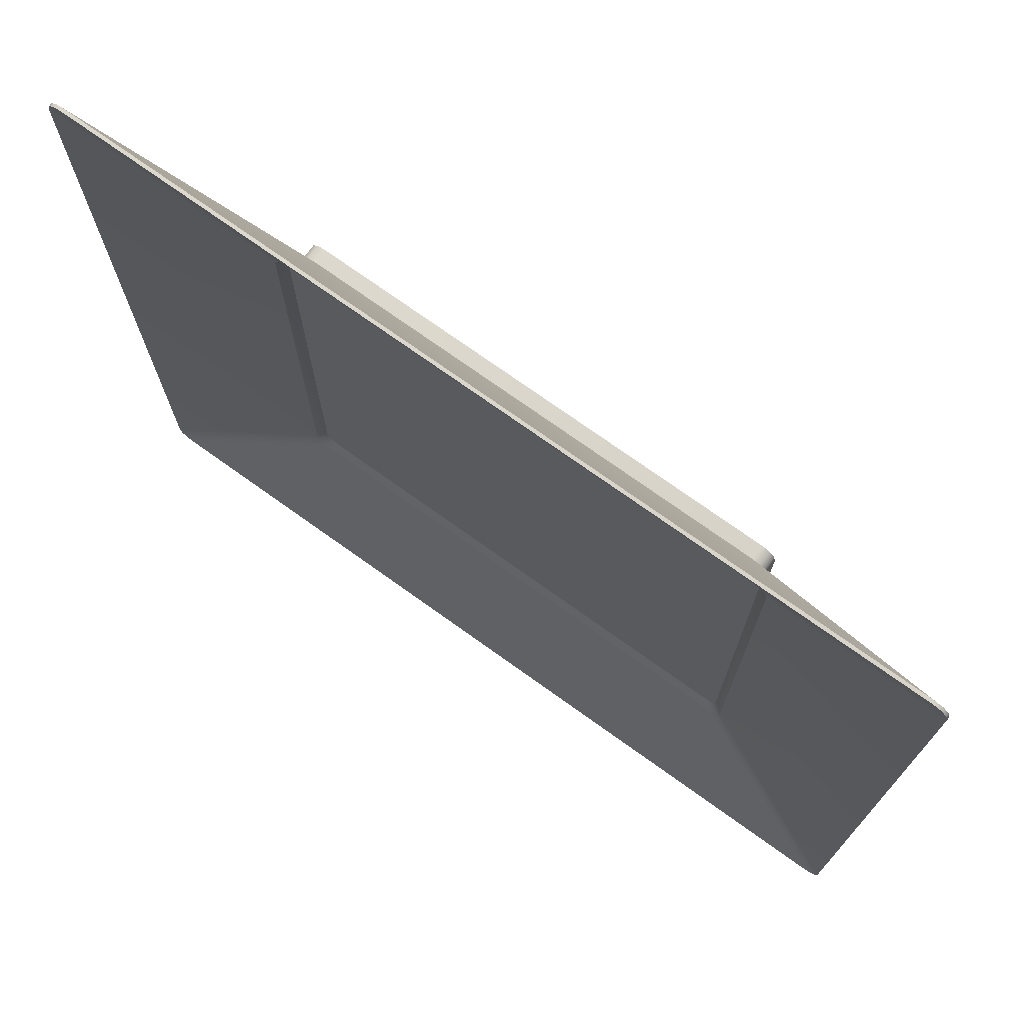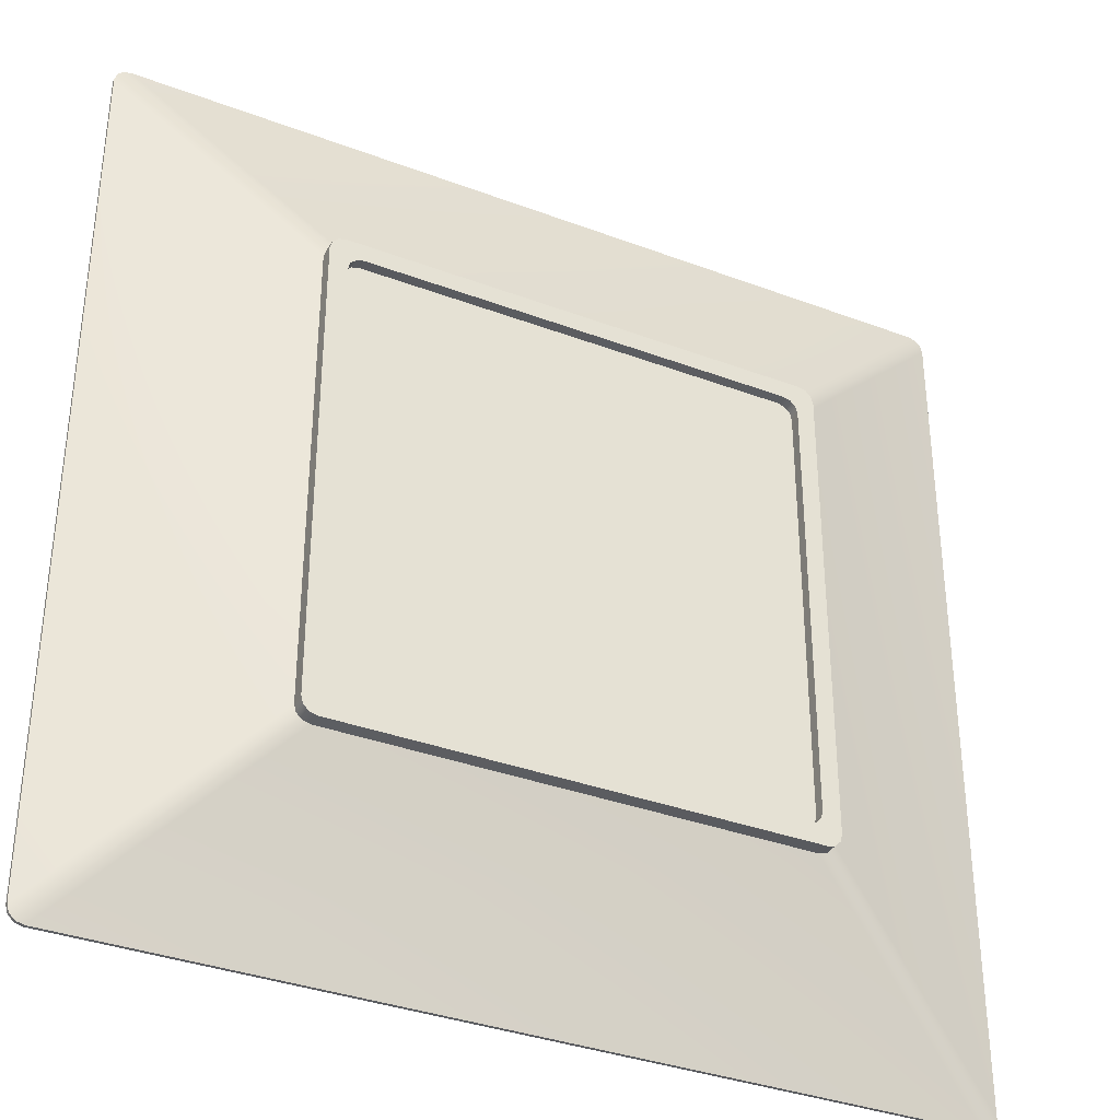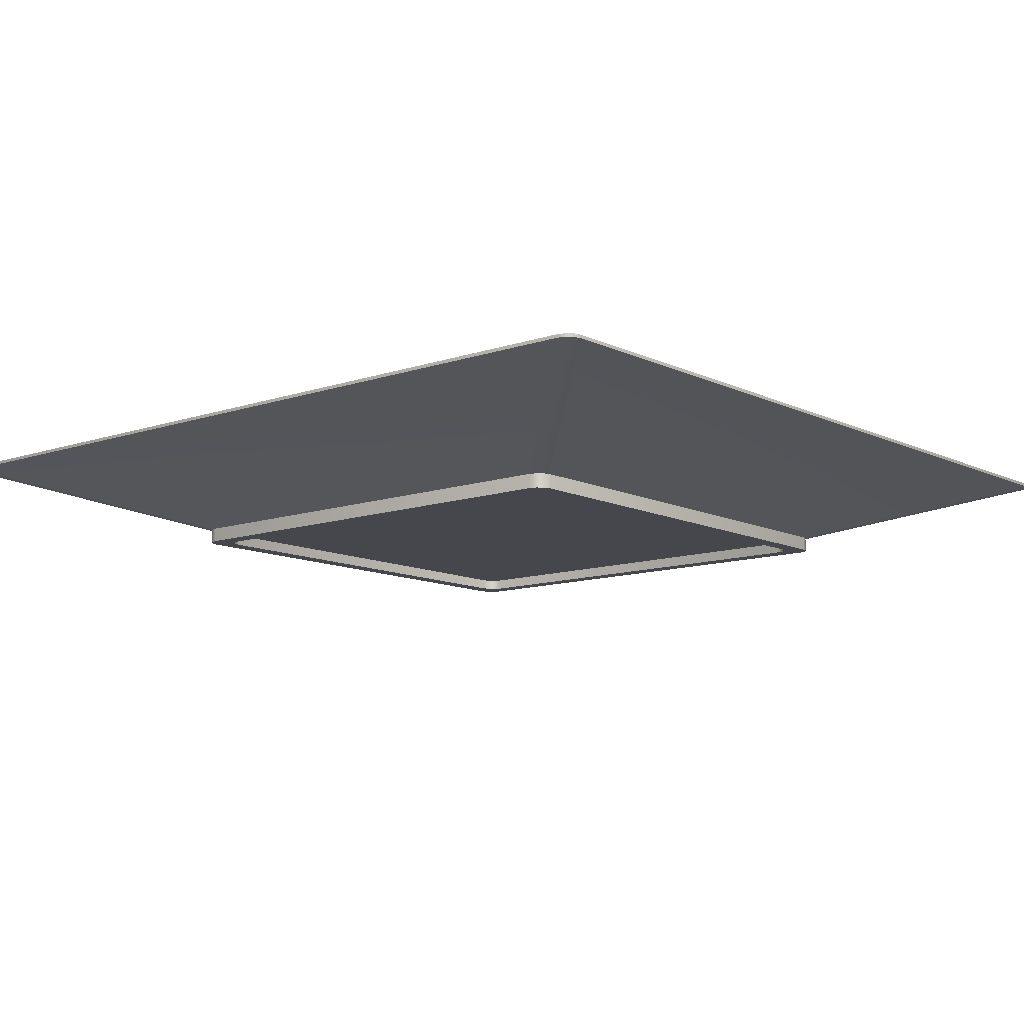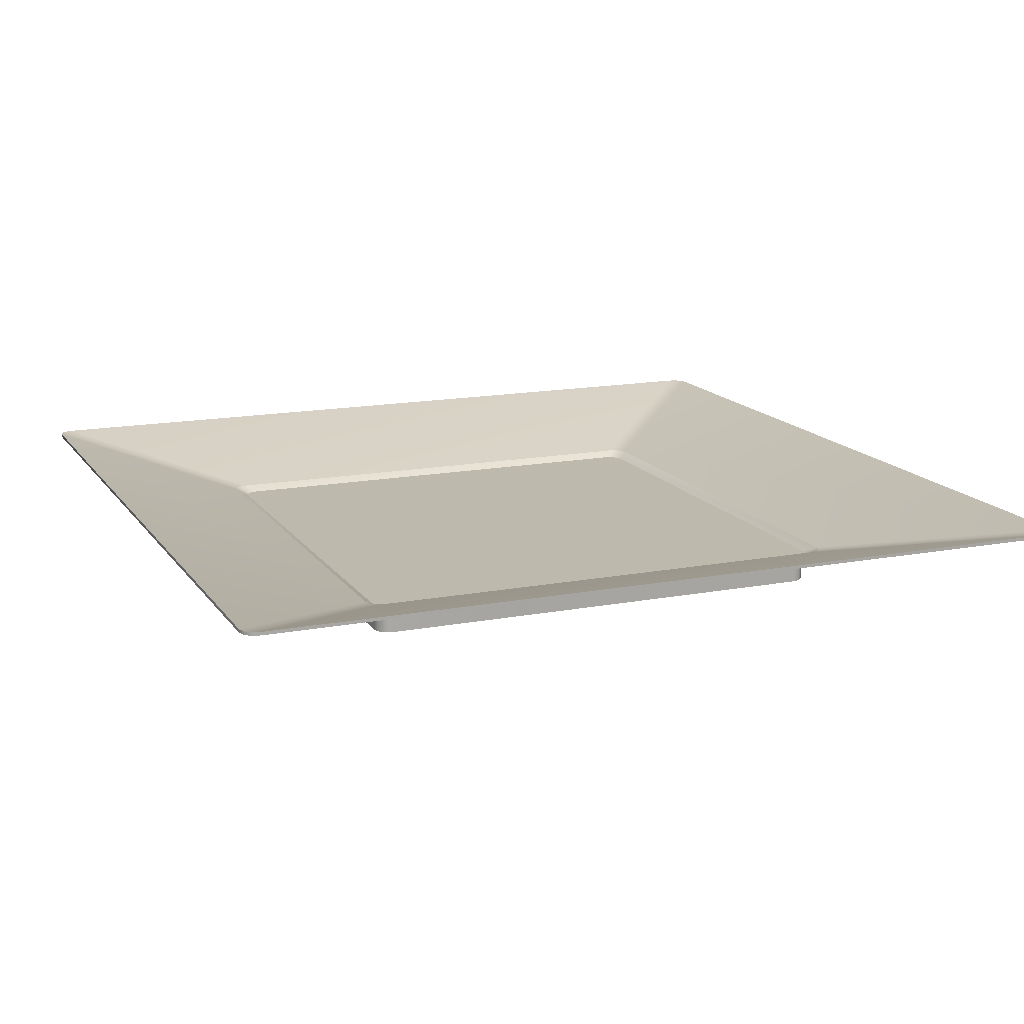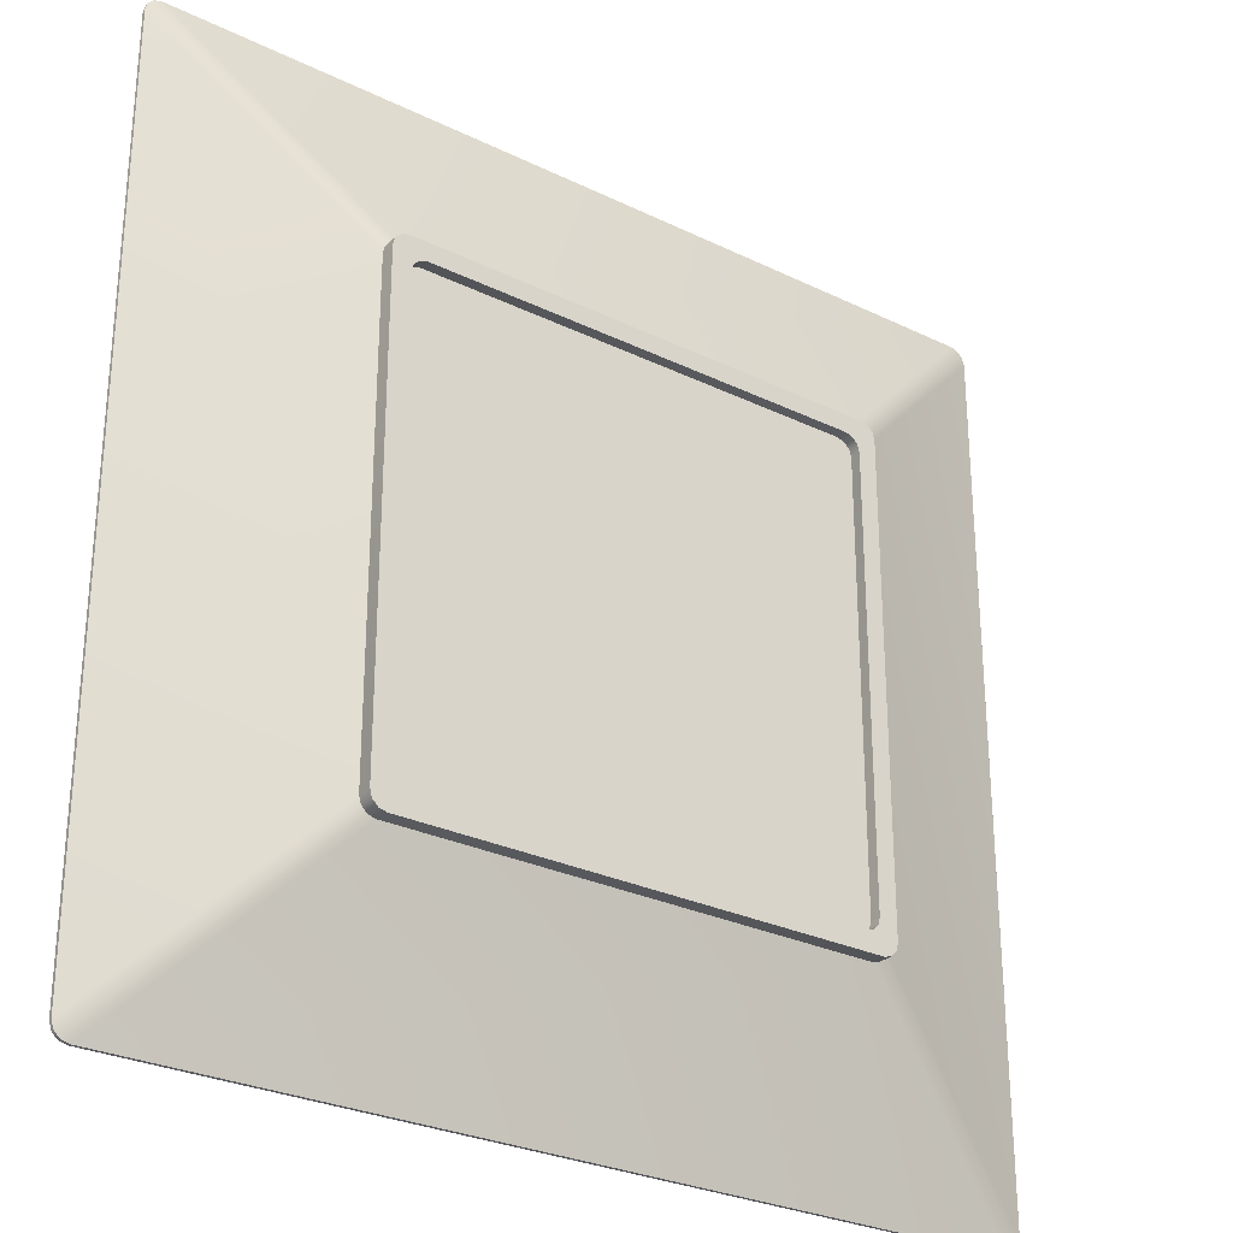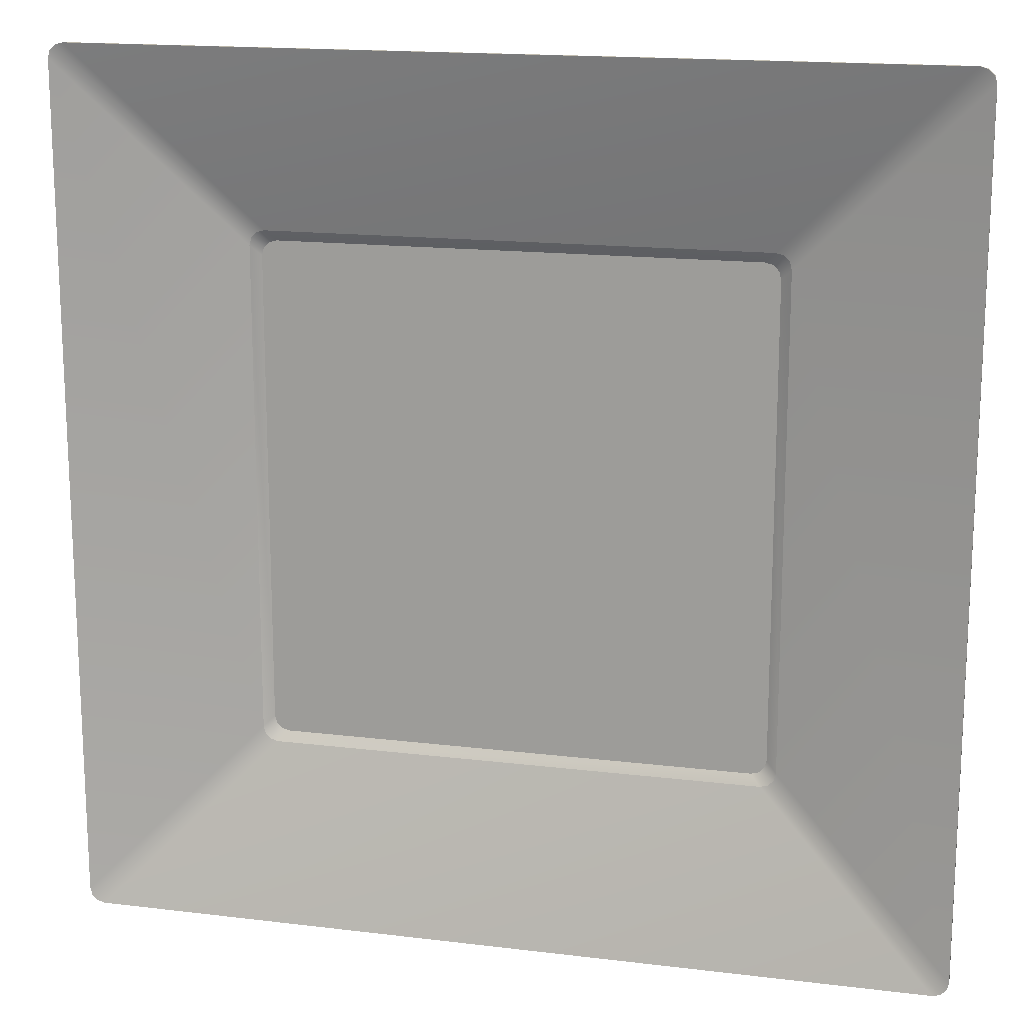
<metadata>
{"format":"obj","ext":"obj","renderer":"f3d","projection":"perspective","resolution":1024,"background":"white","views":[{"elev":73.8,"azim":-144.4,"up":"+Z"},{"elev":-35.0,"azim":-26.7,"up":"+Z"},{"elev":-10.9,"azim":130.3,"up":"+Y"},{"elev":15.0,"azim":67.6,"up":"+Y"},{"elev":-27.9,"azim":-36.6,"up":"+Z"},{"elev":16.2,"azim":-165.8,"up":"+Z"}]}
</metadata>
<code>
o dish02
v -0.1528 -0.02238 0.1435
v -0.1435 -0.02238 0.1528
v -0.1515 -0.02238 0.1481
v -0.1481 -0.02238 0.1515
v -0.1516 -0.009531 0.1609
v -0.1609 -0.009531 0.1516
v -0.1562 -0.009531 0.1597
v -0.1597 -0.009531 0.1562
v -0.1435 -0.02238 -0.1528
v -0.1528 -0.02238 -0.1435
v -0.1481 -0.02238 -0.1515
v -0.1515 -0.02238 -0.1481
v -0.1609 -0.009531 -0.1516
v -0.1516 -0.009531 -0.1609
v -0.1597 -0.009531 -0.1562
v -0.1562 -0.009531 -0.1597
v 0.1435 -0.02238 0.1528
v 0.1528 -0.02238 0.1435
v 0.1481 -0.02238 0.1515
v 0.1515 -0.02238 0.1481
v 0.1609 -0.009531 0.1516
v 0.1516 -0.009531 0.1609
v 0.1597 -0.009531 0.1562
v 0.1562 -0.009531 0.1597
v 0.1528 -0.02238 -0.1435
v 0.1435 -0.02238 -0.1528
v 0.1515 -0.02238 -0.1481
v 0.1481 -0.02238 -0.1515
v 0.1516 -0.009531 -0.1609
v 0.1609 -0.009531 -0.1516
v 0.1562 -0.009531 -0.1597
v 0.1597 -0.009531 -0.1562
v -0.261 0.01954 0.2704
v -0.2704 0.01954 0.261
v -0.2657 0.01954 0.2691
v -0.2691 0.01954 0.2657
v -0.2704 0.01954 -0.261
v -0.261 0.01954 -0.2704
v -0.2691 0.01954 -0.2657
v -0.2657 0.01954 -0.2691
v 0.261 0.01954 -0.2704
v 0.2704 0.01954 -0.261
v 0.2657 0.01954 -0.2691
v 0.2691 0.01954 -0.2657
v 0.2704 0.01954 0.261
v 0.261 0.01954 0.2704
v 0.2691 0.01954 0.2657
v 0.2657 0.01954 0.2691
v -0.1546 -0.01324 0.1452
v -0.1452 -0.01324 0.1546
v -0.1533 -0.01324 0.1499
v -0.1499 -0.01324 0.1533
v -0.1452 -0.01324 -0.1546
v -0.1546 -0.01324 -0.1452
v -0.1499 -0.01324 -0.1533
v -0.1533 -0.01324 -0.1499
v 0.1546 -0.01324 -0.1452
v 0.1452 -0.01324 -0.1546
v 0.1533 -0.01324 -0.1499
v 0.1499 -0.01324 -0.1533
v 0.1452 -0.01324 0.1546
v 0.1546 -0.01324 0.1452
v 0.1499 -0.01324 0.1533
v 0.1533 -0.01324 0.1499
v -0.261 0.01755 -0.2704
v -0.2704 0.01755 -0.261
v -0.2657 0.01755 -0.2691
v -0.2691 0.01755 -0.2657
v -0.2704 0.01755 0.261
v -0.261 0.01755 0.2704
v -0.2691 0.01755 0.2657
v -0.2657 0.01755 0.2691
v 0.2704 0.01755 -0.261
v 0.261 0.01755 -0.2704
v 0.2691 0.01755 -0.2657
v 0.2657 0.01755 -0.2691
v 0.261 0.01755 0.2704
v 0.2704 0.01755 0.261
v 0.2657 0.01755 0.2691
v 0.2691 0.01755 0.2657
v -0.1323 -0.03129 -0.1416
v -0.1416 -0.03129 -0.1323
v -0.137 -0.03129 -0.1404
v -0.1404 -0.03129 -0.137
v -0.1416 -0.03129 0.1323
v -0.1323 -0.03129 0.1416
v -0.1404 -0.03129 0.137
v -0.137 -0.03129 0.1404
v 0.1416 -0.03129 -0.1323
v 0.1323 -0.03129 -0.1416
v 0.1404 -0.03129 -0.137
v 0.137 -0.03129 -0.1404
v 0.1323 -0.03129 0.1416
v 0.1416 -0.03129 0.1323
v 0.137 -0.03129 0.1404
v 0.1404 -0.03129 0.137
v -0.1435 -0.03129 -0.1528
v -0.1528 -0.03129 -0.1435
v -0.1481 -0.03129 -0.1515
v -0.1515 -0.03129 -0.1481
v -0.1528 -0.03129 0.1435
v -0.1435 -0.03129 0.1528
v -0.1515 -0.03129 0.1481
v -0.1481 -0.03129 0.1515
v 0.1528 -0.03129 -0.1435
v 0.1435 -0.03129 -0.1528
v 0.1515 -0.03129 -0.1481
v 0.1481 -0.03129 -0.1515
v 0.1435 -0.03129 0.1528
v 0.1528 -0.03129 0.1435
v 0.1481 -0.03129 0.1515
v 0.1515 -0.03129 0.1481
v -0.1416 -0.0247 -0.1323
v -0.1323 -0.0247 -0.1416
v -0.1404 -0.0247 -0.137
v -0.137 -0.0247 -0.1404
v -0.1323 -0.0247 0.1416
v -0.1416 -0.0247 0.1323
v -0.137 -0.0247 0.1404
v -0.1404 -0.0247 0.137
v 0.1323 -0.0247 -0.1416
v 0.1416 -0.0247 -0.1323
v 0.137 -0.0247 -0.1404
v 0.1404 -0.0247 -0.137
v 0.1416 -0.0247 0.1323
v 0.1323 -0.0247 0.1416
v 0.1404 -0.0247 0.137
v 0.137 -0.0247 0.1404
v 0 -0.01324 -0
v -0 -0.0247 -0
v -0.2657 0.01755 0.2691
v -0.261 0.01755 0.2704
v -0.261 0.01954 0.2704
v -0.2657 0.01954 0.2691
v -0.2691 0.01755 0.2657
v -0.2691 0.01954 0.2657
v -0.2704 0.01755 0.261
v -0.2704 0.01954 0.261
v -0.2657 0.01954 -0.2691
v -0.261 0.01954 -0.2704
v -0.261 0.01755 -0.2704
v -0.2657 0.01755 -0.2691
v -0.2691 0.01954 -0.2657
v -0.2691 0.01755 -0.2657
v -0.2704 0.01954 -0.261
v -0.2704 0.01755 -0.261
v 0.2691 0.01954 -0.2657
v 0.2704 0.01954 -0.261
v 0.2704 0.01755 -0.261
v 0.2691 0.01755 -0.2657
v 0.2657 0.01954 -0.2691
v 0.2657 0.01755 -0.2691
v 0.261 0.01954 -0.2704
v 0.261 0.01755 -0.2704
v 0.2657 0.01954 0.2691
v 0.261 0.01954 0.2704
v 0.261 0.01755 0.2704
v 0.2657 0.01755 0.2691
v 0.2691 0.01954 0.2657
v 0.2691 0.01755 0.2657
v 0.2704 0.01954 0.261
v 0.2704 0.01755 0.261
v -0.1516 -0.009531 0.1609
v -0.1562 -0.009531 0.1597
v -0.1597 -0.009531 0.1562
v -0.1609 -0.009531 0.1516
v -0.1562 -0.009531 -0.1597
v -0.1516 -0.009531 -0.1609
v -0.1597 -0.009531 -0.1562
v -0.1609 -0.009531 -0.1516
v 0.1597 -0.009531 -0.1562
v 0.1609 -0.009531 -0.1516
v 0.1562 -0.009531 -0.1597
v 0.1516 -0.009531 -0.1609
v 0.1562 -0.009531 0.1597
v 0.1516 -0.009531 0.1609
v 0.1597 -0.009531 0.1562
v 0.1609 -0.009531 0.1516
v 0.1452 -0.01324 -0.1546
v 0.1499 -0.01324 -0.1533
v 0.1533 -0.01324 -0.1499
v 0.1546 -0.01324 -0.1452
v 0.1499 -0.01324 0.1533
v 0.1452 -0.01324 0.1546
v 0.1533 -0.01324 0.1499
v 0.1546 -0.01324 0.1452
v -0.1452 -0.01324 0.1546
v -0.1499 -0.01324 0.1533
v -0.1533 -0.01324 0.1499
v -0.1546 -0.01324 0.1452
v -0.1499 -0.01324 -0.1533
v -0.1452 -0.01324 -0.1546
v -0.1533 -0.01324 -0.1499
v -0.1546 -0.01324 -0.1452
v -0.1435 -0.02238 -0.1528
v -0.1481 -0.02238 -0.1515
v -0.1515 -0.02238 -0.1481
v -0.1528 -0.02238 -0.1435
v -0.1481 -0.02238 0.1515
v -0.1435 -0.02238 0.1528
v -0.1515 -0.02238 0.1481
v -0.1528 -0.02238 0.1435
v 0.1528 -0.02238 -0.1435
v 0.1515 -0.02238 -0.1481
v 0.1481 -0.02238 -0.1515
v 0.1435 -0.02238 -0.1528
v 0.1435 -0.02238 0.1528
v 0.1481 -0.02238 0.1515
v 0.1515 -0.02238 0.1481
v 0.1528 -0.02238 0.1435
v -0.1528 -0.03129 0.1435
v -0.1515 -0.03129 0.1481
v -0.1481 -0.03129 0.1515
v -0.1435 -0.03129 0.1528
v 0.1515 -0.03129 0.1481
v 0.1528 -0.03129 0.1435
v 0.1481 -0.03129 0.1515
v 0.1435 -0.03129 0.1528
v 0.1528 -0.03129 -0.1435
v 0.1515 -0.03129 -0.1481
v 0.1481 -0.03129 -0.1515
v 0.1435 -0.03129 -0.1528
v -0.1515 -0.03129 -0.1481
v -0.1528 -0.03129 -0.1435
v -0.1481 -0.03129 -0.1515
v -0.1435 -0.03129 -0.1528
v -0.1323 -0.03129 -0.1416
v -0.137 -0.03129 -0.1404
v -0.1404 -0.03129 -0.137
v -0.1416 -0.03129 -0.1323
v -0.137 -0.03129 0.1404
v -0.1323 -0.03129 0.1416
v -0.1404 -0.03129 0.137
v -0.1416 -0.03129 0.1323
v 0.1416 -0.03129 -0.1323
v 0.1404 -0.03129 -0.137
v 0.137 -0.03129 -0.1404
v 0.1323 -0.03129 -0.1416
v 0.1323 -0.03129 0.1416
v 0.137 -0.03129 0.1404
v 0.1404 -0.03129 0.137
v 0.1416 -0.03129 0.1323
v 0.1323 -0.0247 0.1416
v 0.137 -0.0247 0.1404
v 0.1404 -0.0247 0.137
v 0.1416 -0.0247 0.1323
v 0.137 -0.0247 -0.1404
v 0.1323 -0.0247 -0.1416
v 0.1404 -0.0247 -0.137
v 0.1416 -0.0247 -0.1323
v -0.1323 -0.0247 -0.1416
v -0.137 -0.0247 -0.1404
v -0.1404 -0.0247 -0.137
v -0.1416 -0.0247 -0.1323
v -0.137 -0.0247 0.1404
v -0.1323 -0.0247 0.1416
v -0.1404 -0.0247 0.137
v -0.1416 -0.0247 0.1323
f 141 140 153 154
f 149 148 161 162
f 254 115 130
f 137 138 145 146
f 13 6 190 194
f 157 156 133 132
f 5 22 184 187
f 25 18 216 219
f 21 30 182 186
f 9 26 222 226
f 85 82 113 258
f 166 170 37 34
f 176 163 33 46
f 168 174 41 38
f 17 2 214 218
f 29 14 192 179
f 172 178 45 42
f 198 202 69 66
f 206 195 65 74
f 210 203 73 78
f 200 207 77 70
f 81 90 248 251
f 93 86 256 243
f 89 94 246 250
f 242 235 105 110
f 230 234 101 98
f 232 239 109 102
f 238 227 97 106
f 132 133 134 131
f 131 134 136 135
f 135 136 138 137
f 140 141 142 139
f 139 142 144 143
f 143 144 146 145
f 148 149 150 147
f 147 150 152 151
f 151 152 154 153
f 156 157 158 155
f 155 158 160 159
f 159 160 162 161
f 33 163 164 35
f 35 164 165 36
f 36 165 166 34
f 168 38 40 167
f 167 40 39 169
f 169 39 37 170
f 172 42 44 171
f 171 44 43 173
f 173 43 41 174
f 176 46 48 175
f 175 48 47 177
f 177 47 45 178
f 29 179 180 31
f 31 180 181 32
f 32 181 182 30
f 184 22 24 183
f 183 24 23 185
f 185 23 21 186
f 5 187 188 7
f 7 188 189 8
f 8 189 190 6
f 192 14 16 191
f 191 16 15 193
f 193 15 13 194
f 65 195 196 67
f 67 196 197 68
f 68 197 198 66
f 200 70 72 199
f 199 72 71 201
f 201 71 69 202
f 73 203 204 75
f 75 204 205 76
f 76 205 206 74
f 77 207 208 79
f 79 208 209 80
f 80 209 210 78
f 1 211 212 3
f 3 212 213 4
f 4 213 214 2
f 216 18 20 215
f 215 20 19 217
f 217 19 17 218
f 25 219 220 27
f 27 220 221 28
f 28 221 222 26
f 224 10 12 223
f 223 12 11 225
f 225 11 9 226
f 97 227 228 99
f 99 228 229 100
f 100 229 230 98
f 232 102 104 231
f 231 104 103 233
f 233 103 101 234
f 105 235 236 107
f 107 236 237 108
f 108 237 238 106
f 109 239 240 111
f 111 240 241 112
f 112 241 242 110
f 93 243 244 95
f 95 244 245 96
f 96 245 246 94
f 248 90 92 247
f 247 92 91 249
f 249 91 89 250
f 81 251 252 83
f 83 252 253 84
f 84 253 113 82
f 256 86 88 255
f 255 88 87 257
f 257 87 85 258
f 1 10 224 211
f 57 59 129
f 59 60 129
f 60 58 129
f 58 53 129
f 53 55 129
f 55 56 129
f 56 54 129
f 54 49 129
f 49 51 129
f 51 52 129
f 52 50 129
f 50 61 129
f 61 63 129
f 63 64 129
f 64 62 129
f 62 57 129
f 115 116 130
f 116 114 130
f 114 121 130
f 121 123 130
f 123 124 130
f 124 122 130
f 122 125 130
f 125 127 130
f 127 128 130
f 128 126 130
f 126 117 130
f 117 119 130
f 119 120 130
f 120 118 130
f 118 254 130

</code>
